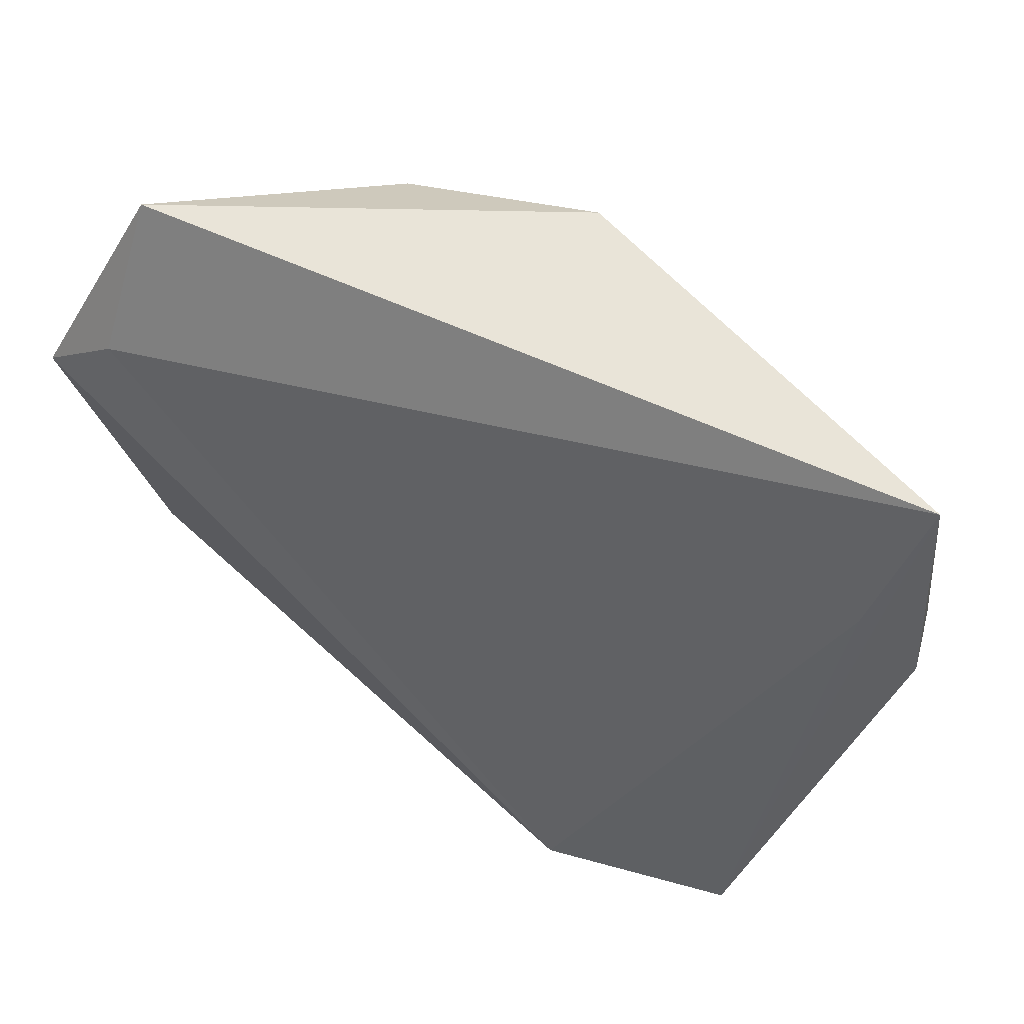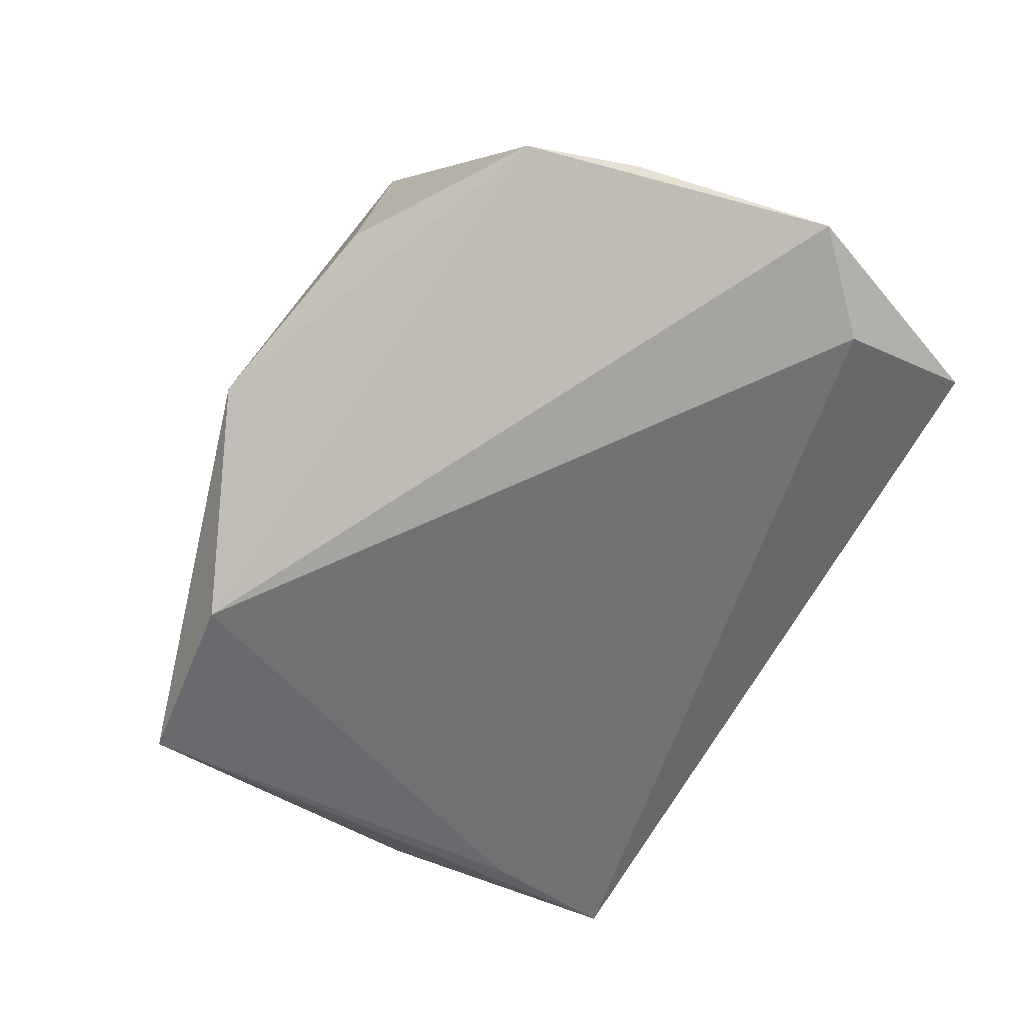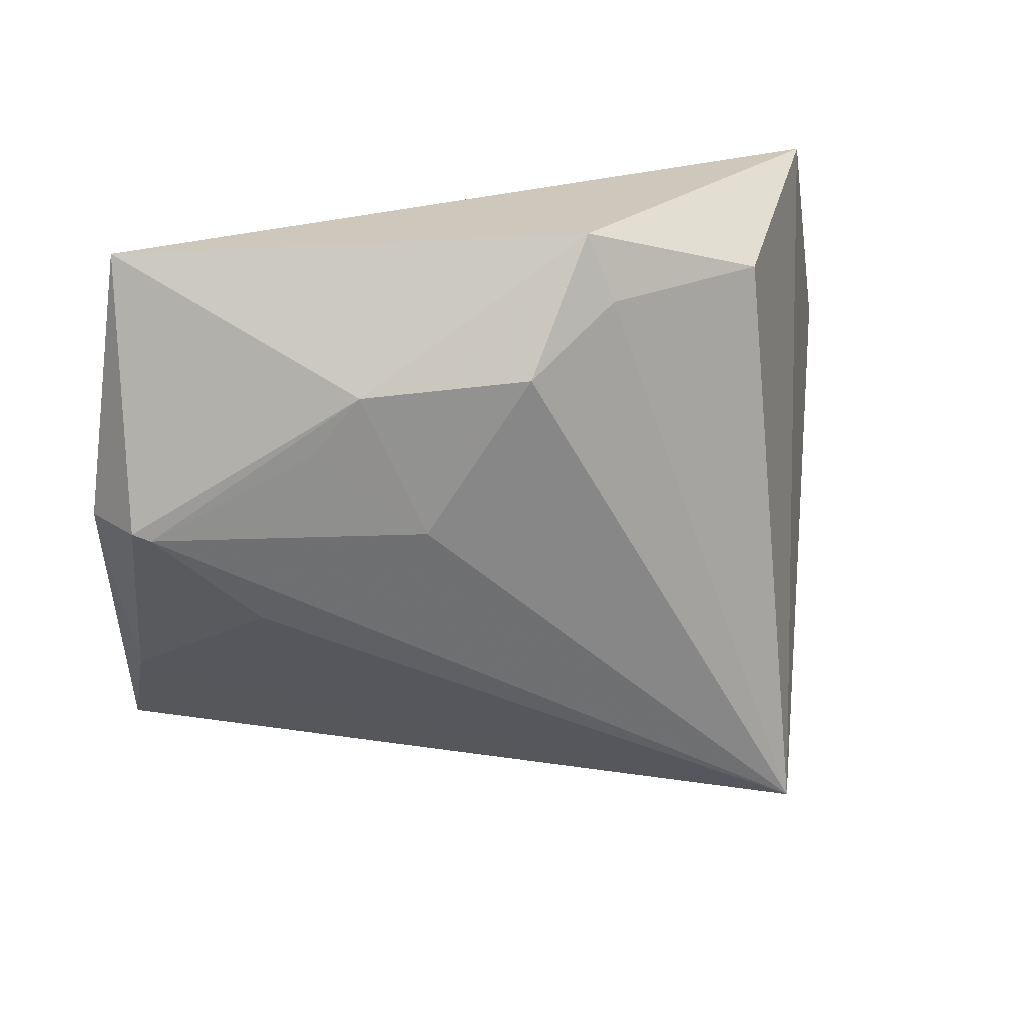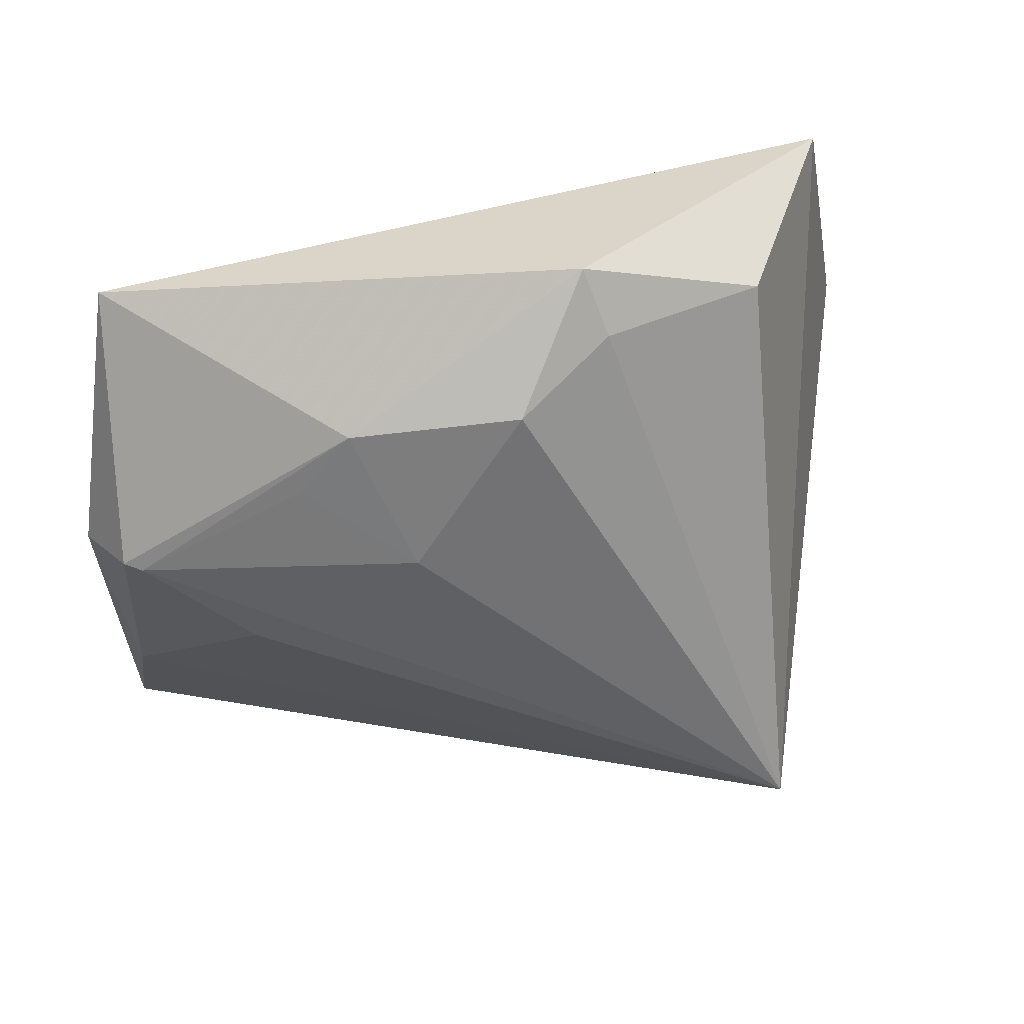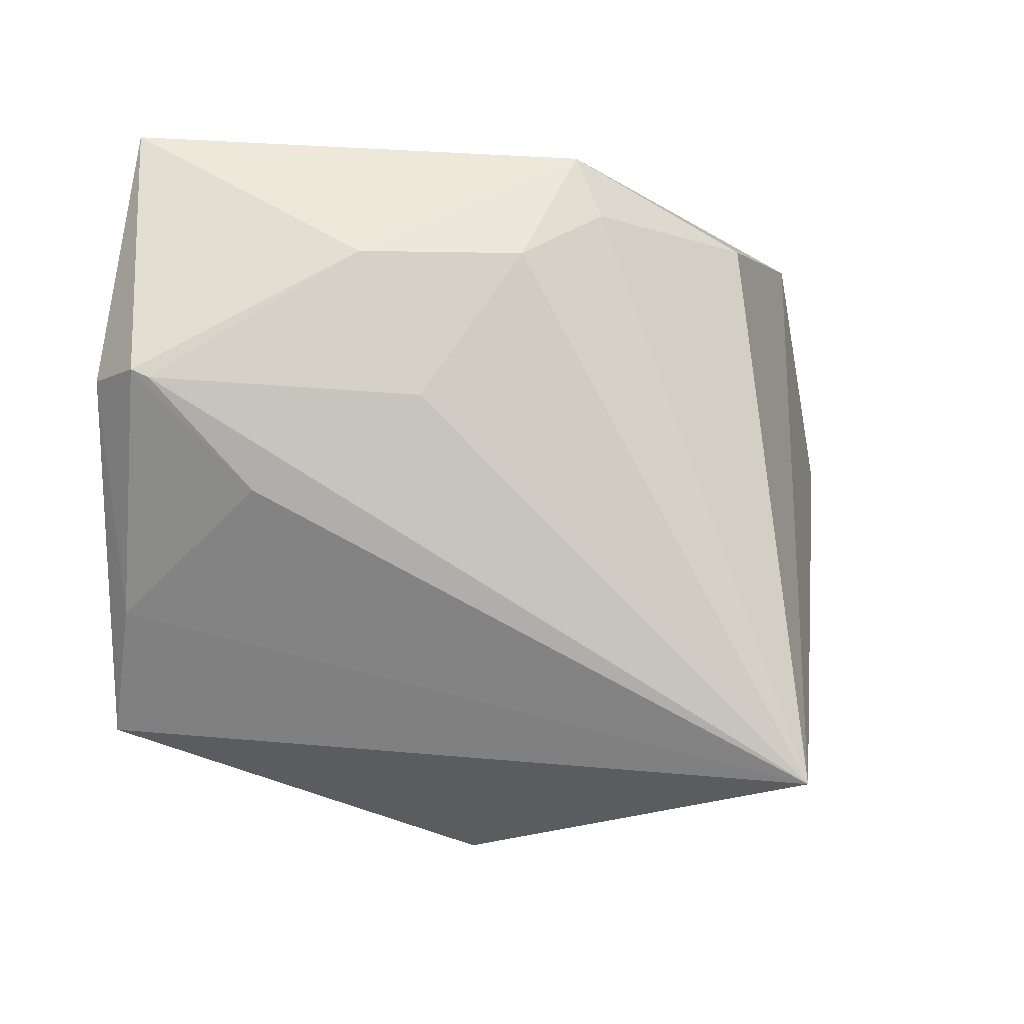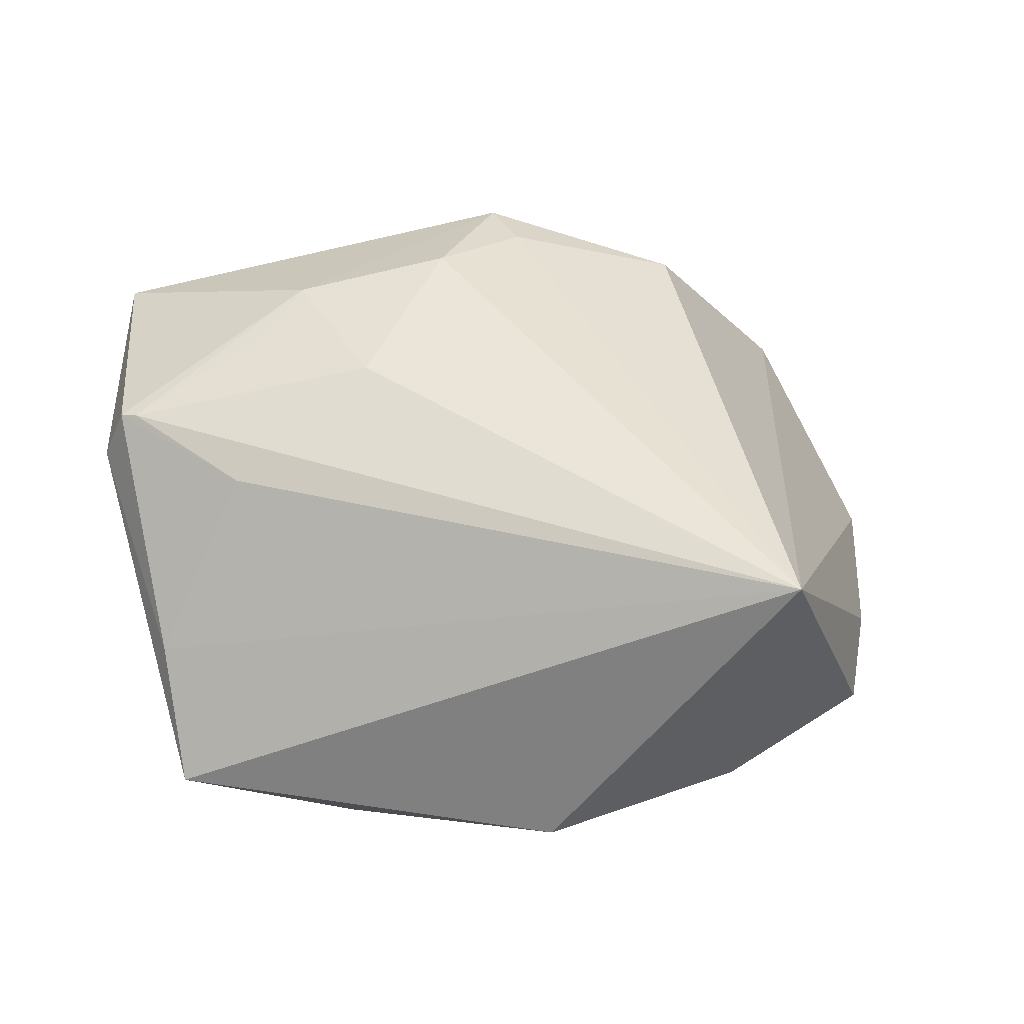
<metadata>
{"format":"obj","ext":"obj","renderer":"f3d","projection":"perspective","resolution":1024,"background":"white","views":[{"elev":60.6,"azim":-142.2,"up":"+Y"},{"elev":-77.8,"azim":61.6,"up":"+Z"},{"elev":21.9,"azim":-20.1,"up":"+Y"},{"elev":29.3,"azim":-17.7,"up":"+Y"},{"elev":-13.0,"azim":-17.9,"up":"+Y"},{"elev":47.3,"azim":-6.9,"up":"+Z"}]}
</metadata>
<code>
v 0.02513 0.03335 0.01453
v -0.002076 -0.04438 -0.01756
v -0.03505 0.01772 0.02117
v -0.05375 0.007979 0.01683
v -0.02151 0.006844 0.02327
v 0.0433 0.02401 -0.02331
v -0.0558 0.00893 0.01628
v -0.02867 -0.03242 -0.02476
v 0.002714 0.03315 0.02236
v -0.04037 -0.004703 0.0152
v -0.05211 0.0234 0.002746
v -0.05892 0.009187 0.008774
v 0.04434 0.04137 -0.01232
v -3.252e-05 0.04137 0.02055
v 0.02941 -0.03896 0.0225
v -0.05249 -0.01734 -0.003821
v 0.05423 0.01358 -0.02476
v -0.05494 0.04137 0.0103
v 0.02355 -0.03903 -0.01529
v -0.05129 -0.03058 -0.01627
v -0.02933 0.02476 0.02269
v 0.04473 -0.02471 -0.0197
v -0.009173 0.02561 0.02583
v 0.04917 -0.01099 -0.01946
f 6 8 18
f 8 6 17
f 13 6 18
f 13 17 6
f 24 17 15
f 17 13 15
f 22 17 24
f 8 17 22
f 24 15 22
f 22 15 19
f 14 13 18
f 18 21 14
f 14 21 23
f 18 8 11
f 7 21 18
f 4 21 7
f 18 12 7
f 3 21 4
f 20 11 8
f 20 12 18
f 18 11 20
f 23 15 9
f 9 14 23
f 4 15 5
f 5 3 4
f 5 15 23
f 23 21 5
f 21 3 5
f 10 15 4
f 4 7 10
f 19 15 2
f 15 20 2
f 2 20 8
f 8 22 2
f 2 22 19
f 1 15 13
f 1 9 15
f 13 14 1
f 14 9 1
f 16 20 15
f 15 10 16
f 16 10 7
f 16 7 12
f 12 20 16

</code>
